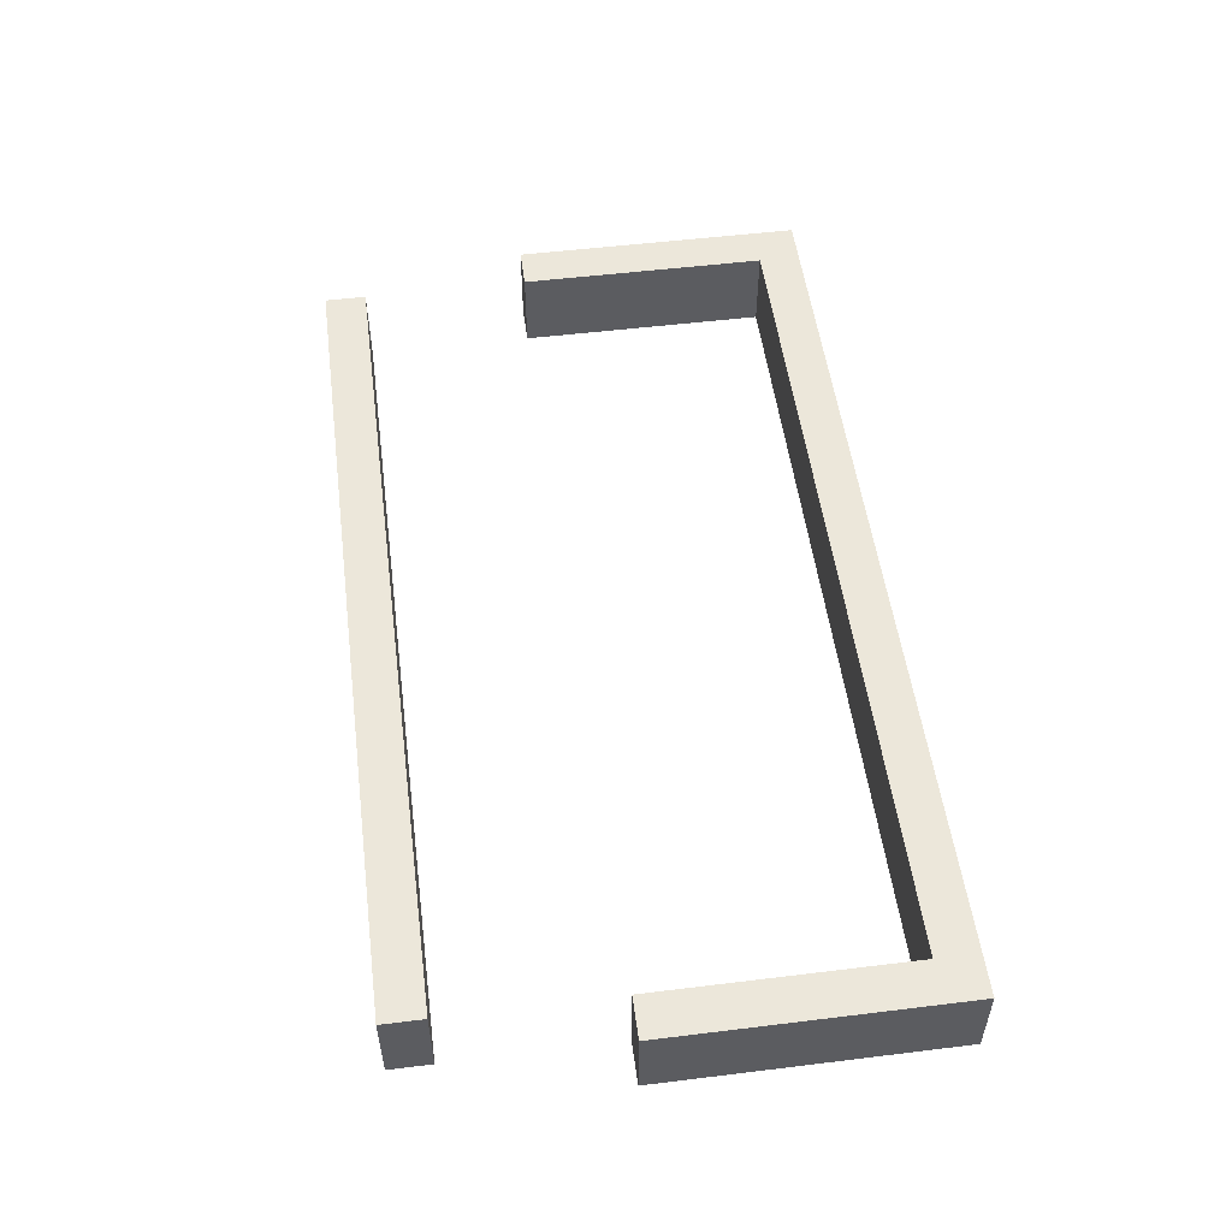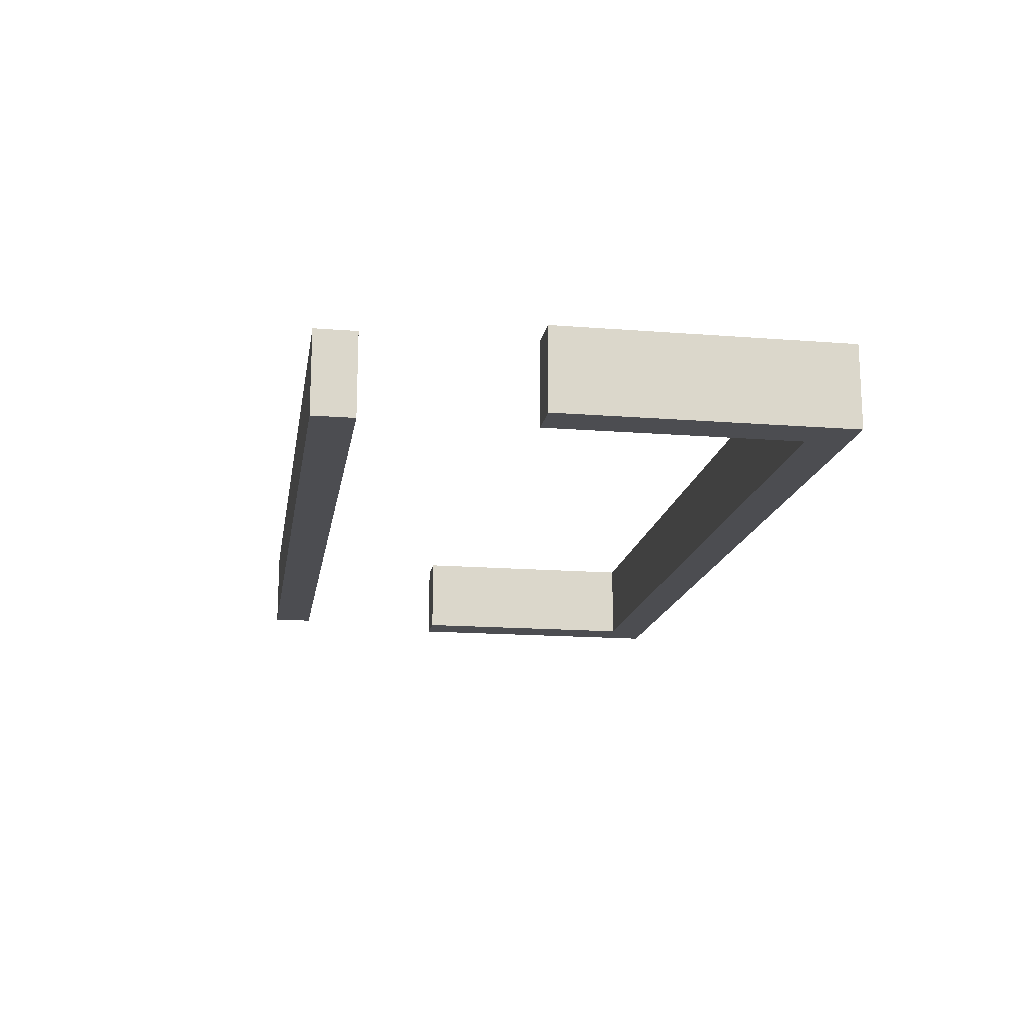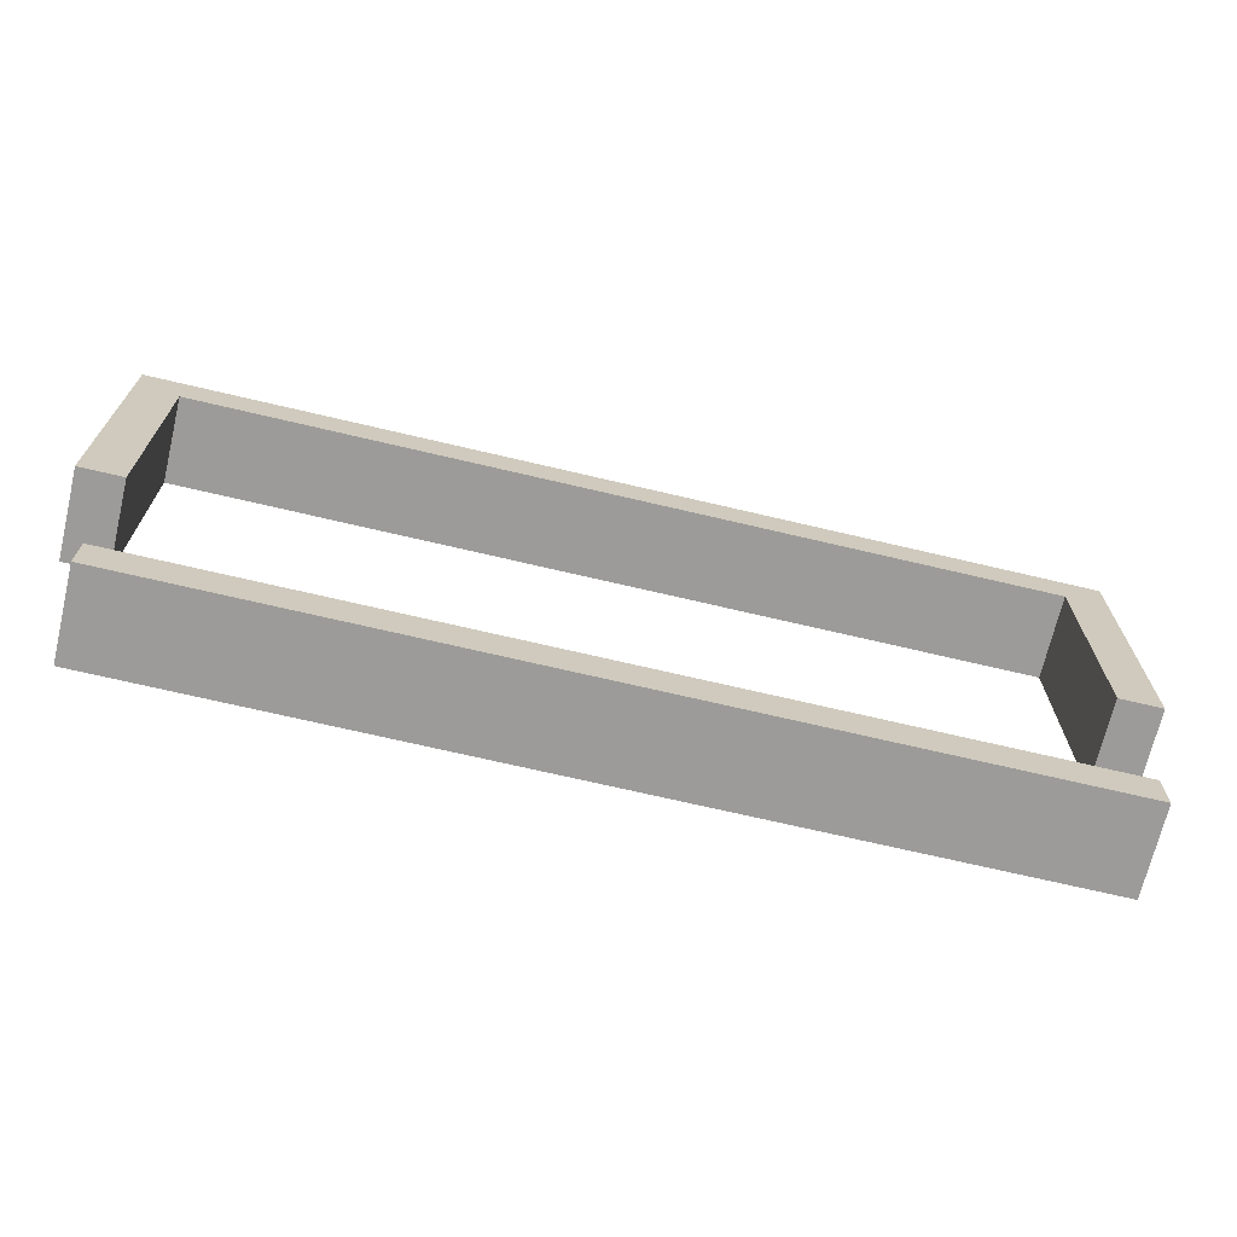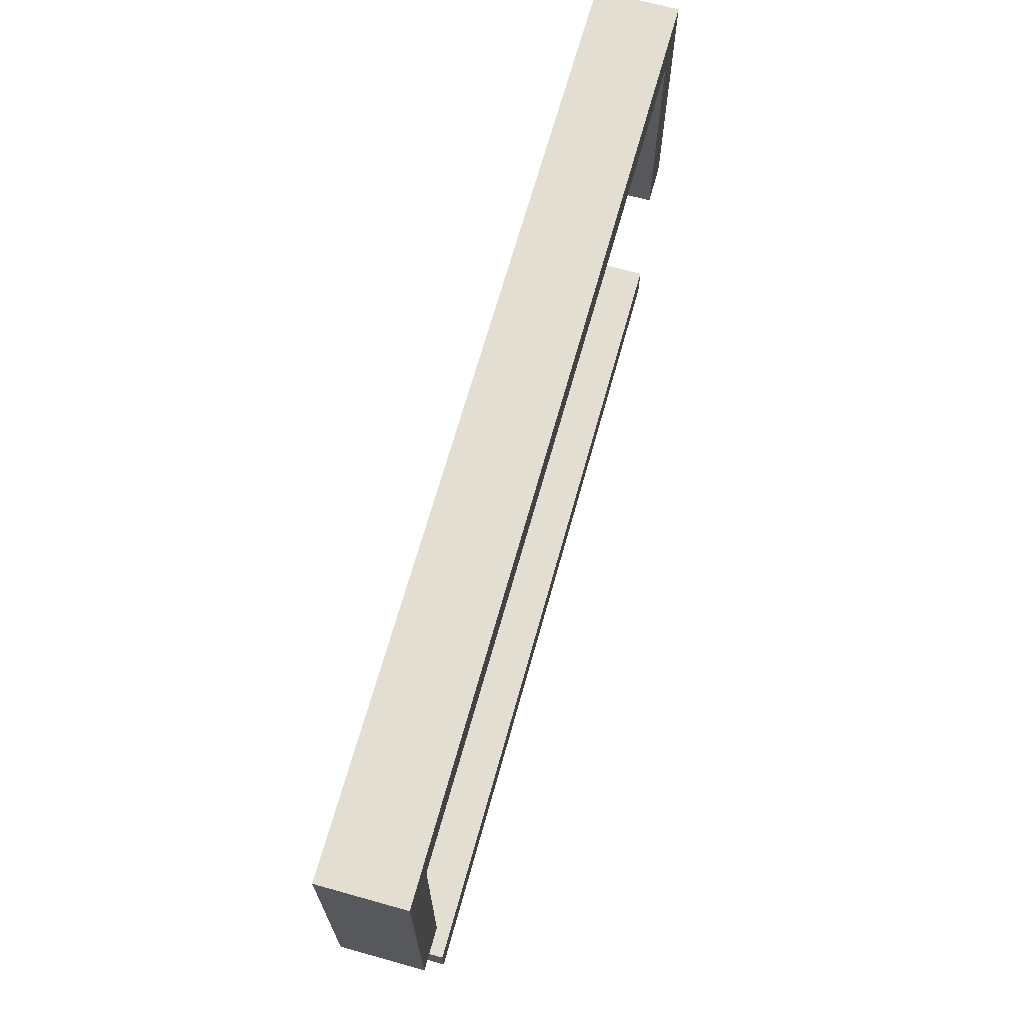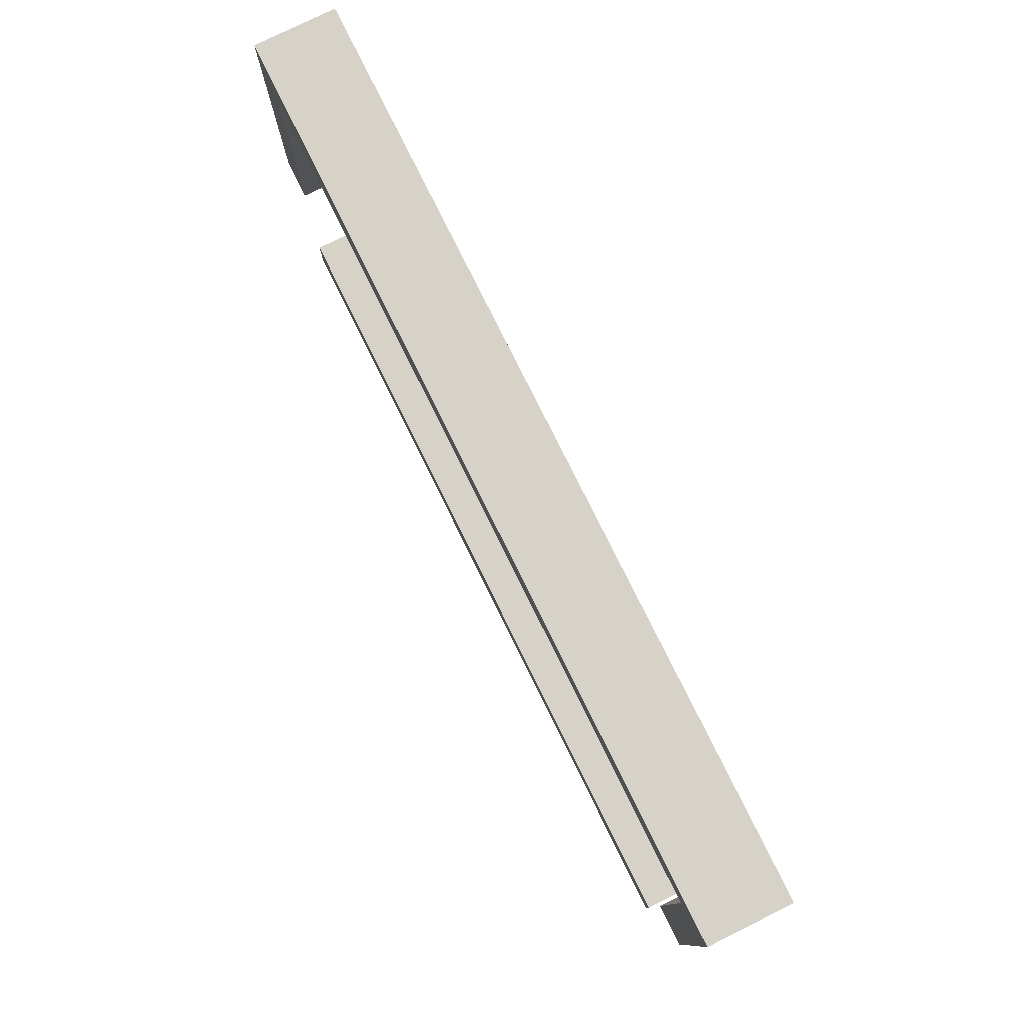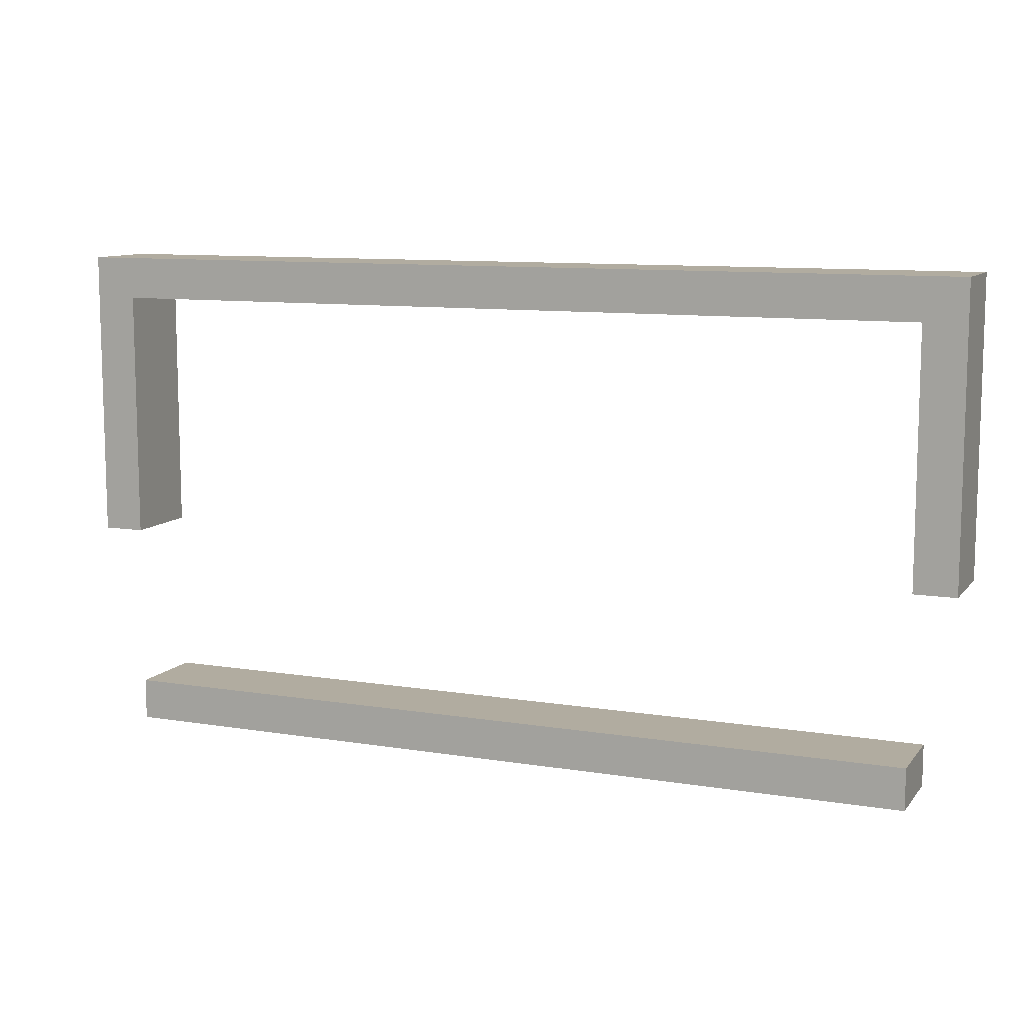
<metadata>
{"format":"obj","ext":"obj","renderer":"f3d","projection":"perspective","resolution":1024,"background":"white","views":[{"elev":52.8,"azim":82.5,"up":"+Z"},{"elev":-16.2,"azim":80.8,"up":"+Z"},{"elev":-69.7,"azim":166.7,"up":"+Y"},{"elev":67.8,"azim":-74.4,"up":"+Y"},{"elev":78.2,"azim":63.7,"up":"+Y"},{"elev":10.1,"azim":-157.4,"up":"+Y"}]}
</metadata>
<code>
o DungeonRoom_1
g DungeonRoom_Ceiling
v 0 11 0
v -20 11 0
v 0 12 0
v -20 12 0
v -20 11 -2
v -20 12 -2
v 0 11 -2
v 0 12 -2
f 3 4 2 1
f 4 6 5 2
f 6 8 7 5
f 8 3 1 7
f 8 6 4 3
f 1 2 5 7
g DungeonRoom_Wall (1)
v -20 5 0
v -21 5 0
v -20 12 0
v -21 12 0
v -21 5 -2
v -21 12 -2
v -20 5 -2
v -20 12 -2
f 11 12 10 9
f 12 14 13 10
f 14 16 15 13
f 16 11 9 15
f 16 14 12 11
f 9 10 13 15
g DungeonRoom_Wall
v 1 5 0
v 0 5 0
v 1 12 0
v 0 12 0
v 0 5 -2
v 0 12 -2
v 1 5 -2
v 1 12 -2
f 19 20 18 17
f 20 22 21 18
f 22 24 23 21
f 24 19 17 23
f 24 22 20 19
f 17 18 21 23
g DungeonRoom_Floor
v 0 0 0
v -20 0 0
v 0 1 0
v -20 1 0
v -20 0 -2
v -20 1 -2
v 0 0 -2
v 0 1 -2
f 27 28 26 25
f 28 30 29 26
f 30 32 31 29
f 32 27 25 31
f 32 30 28 27
f 25 26 29 31

</code>
